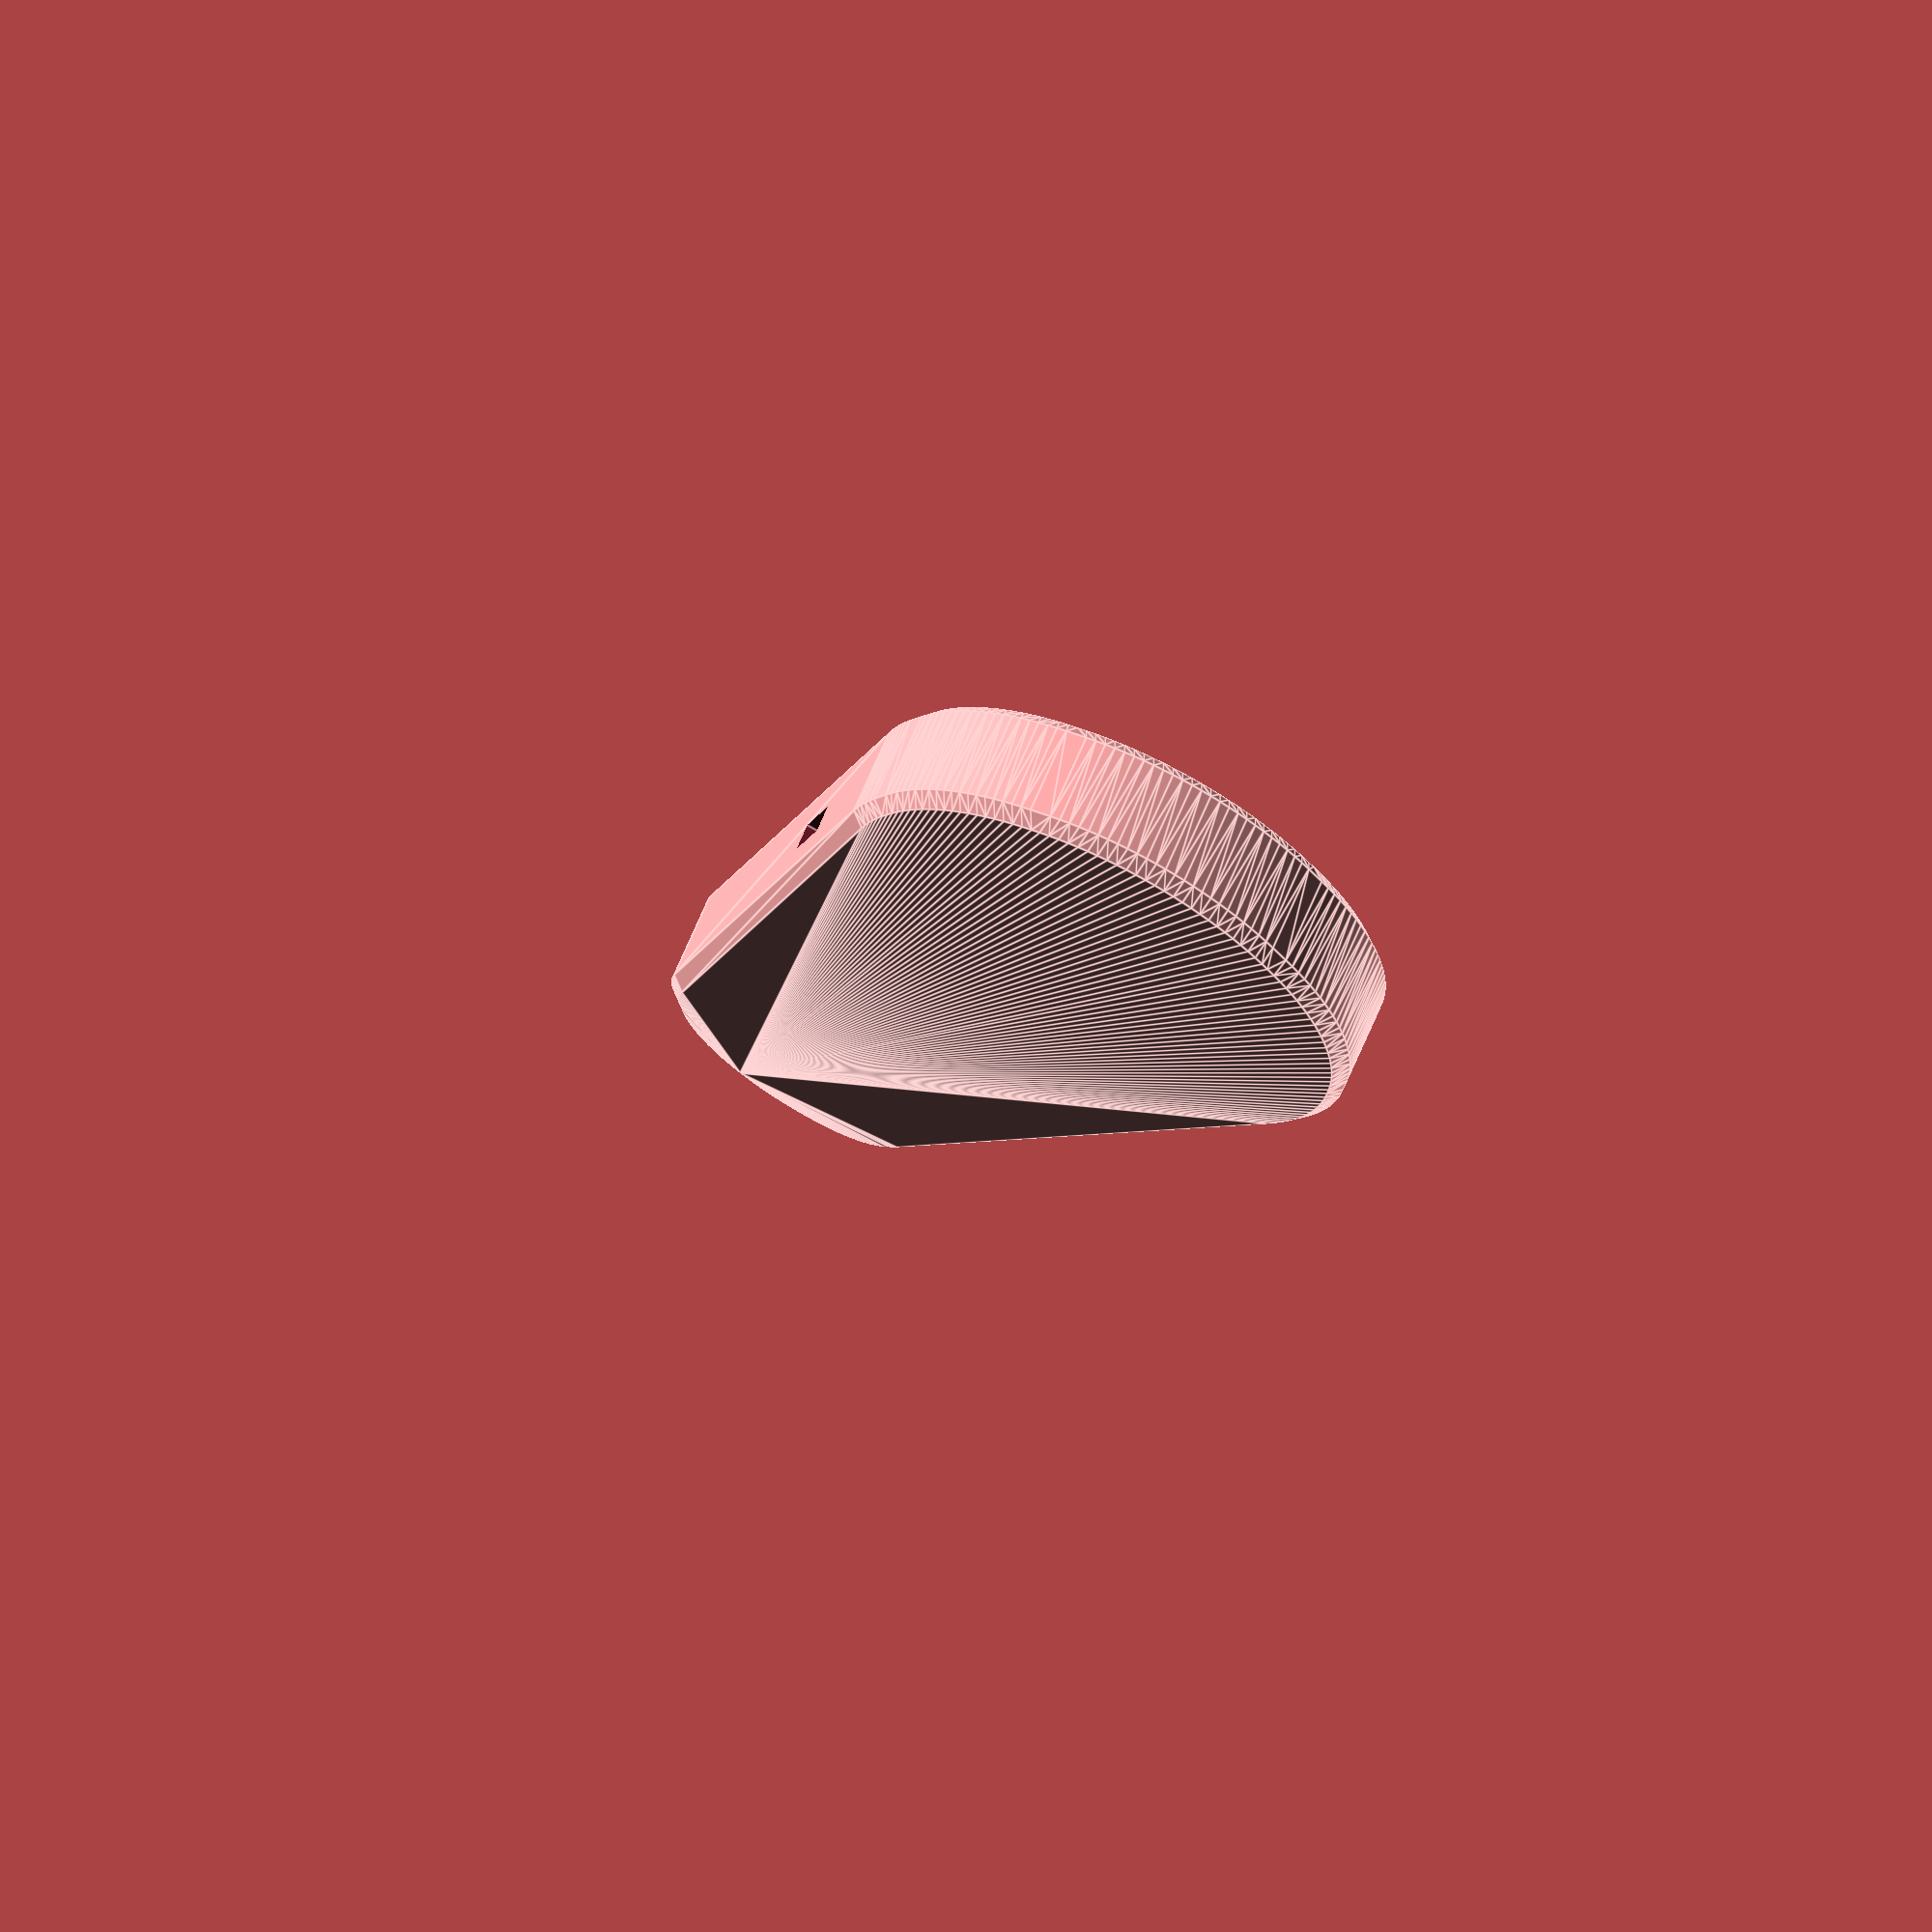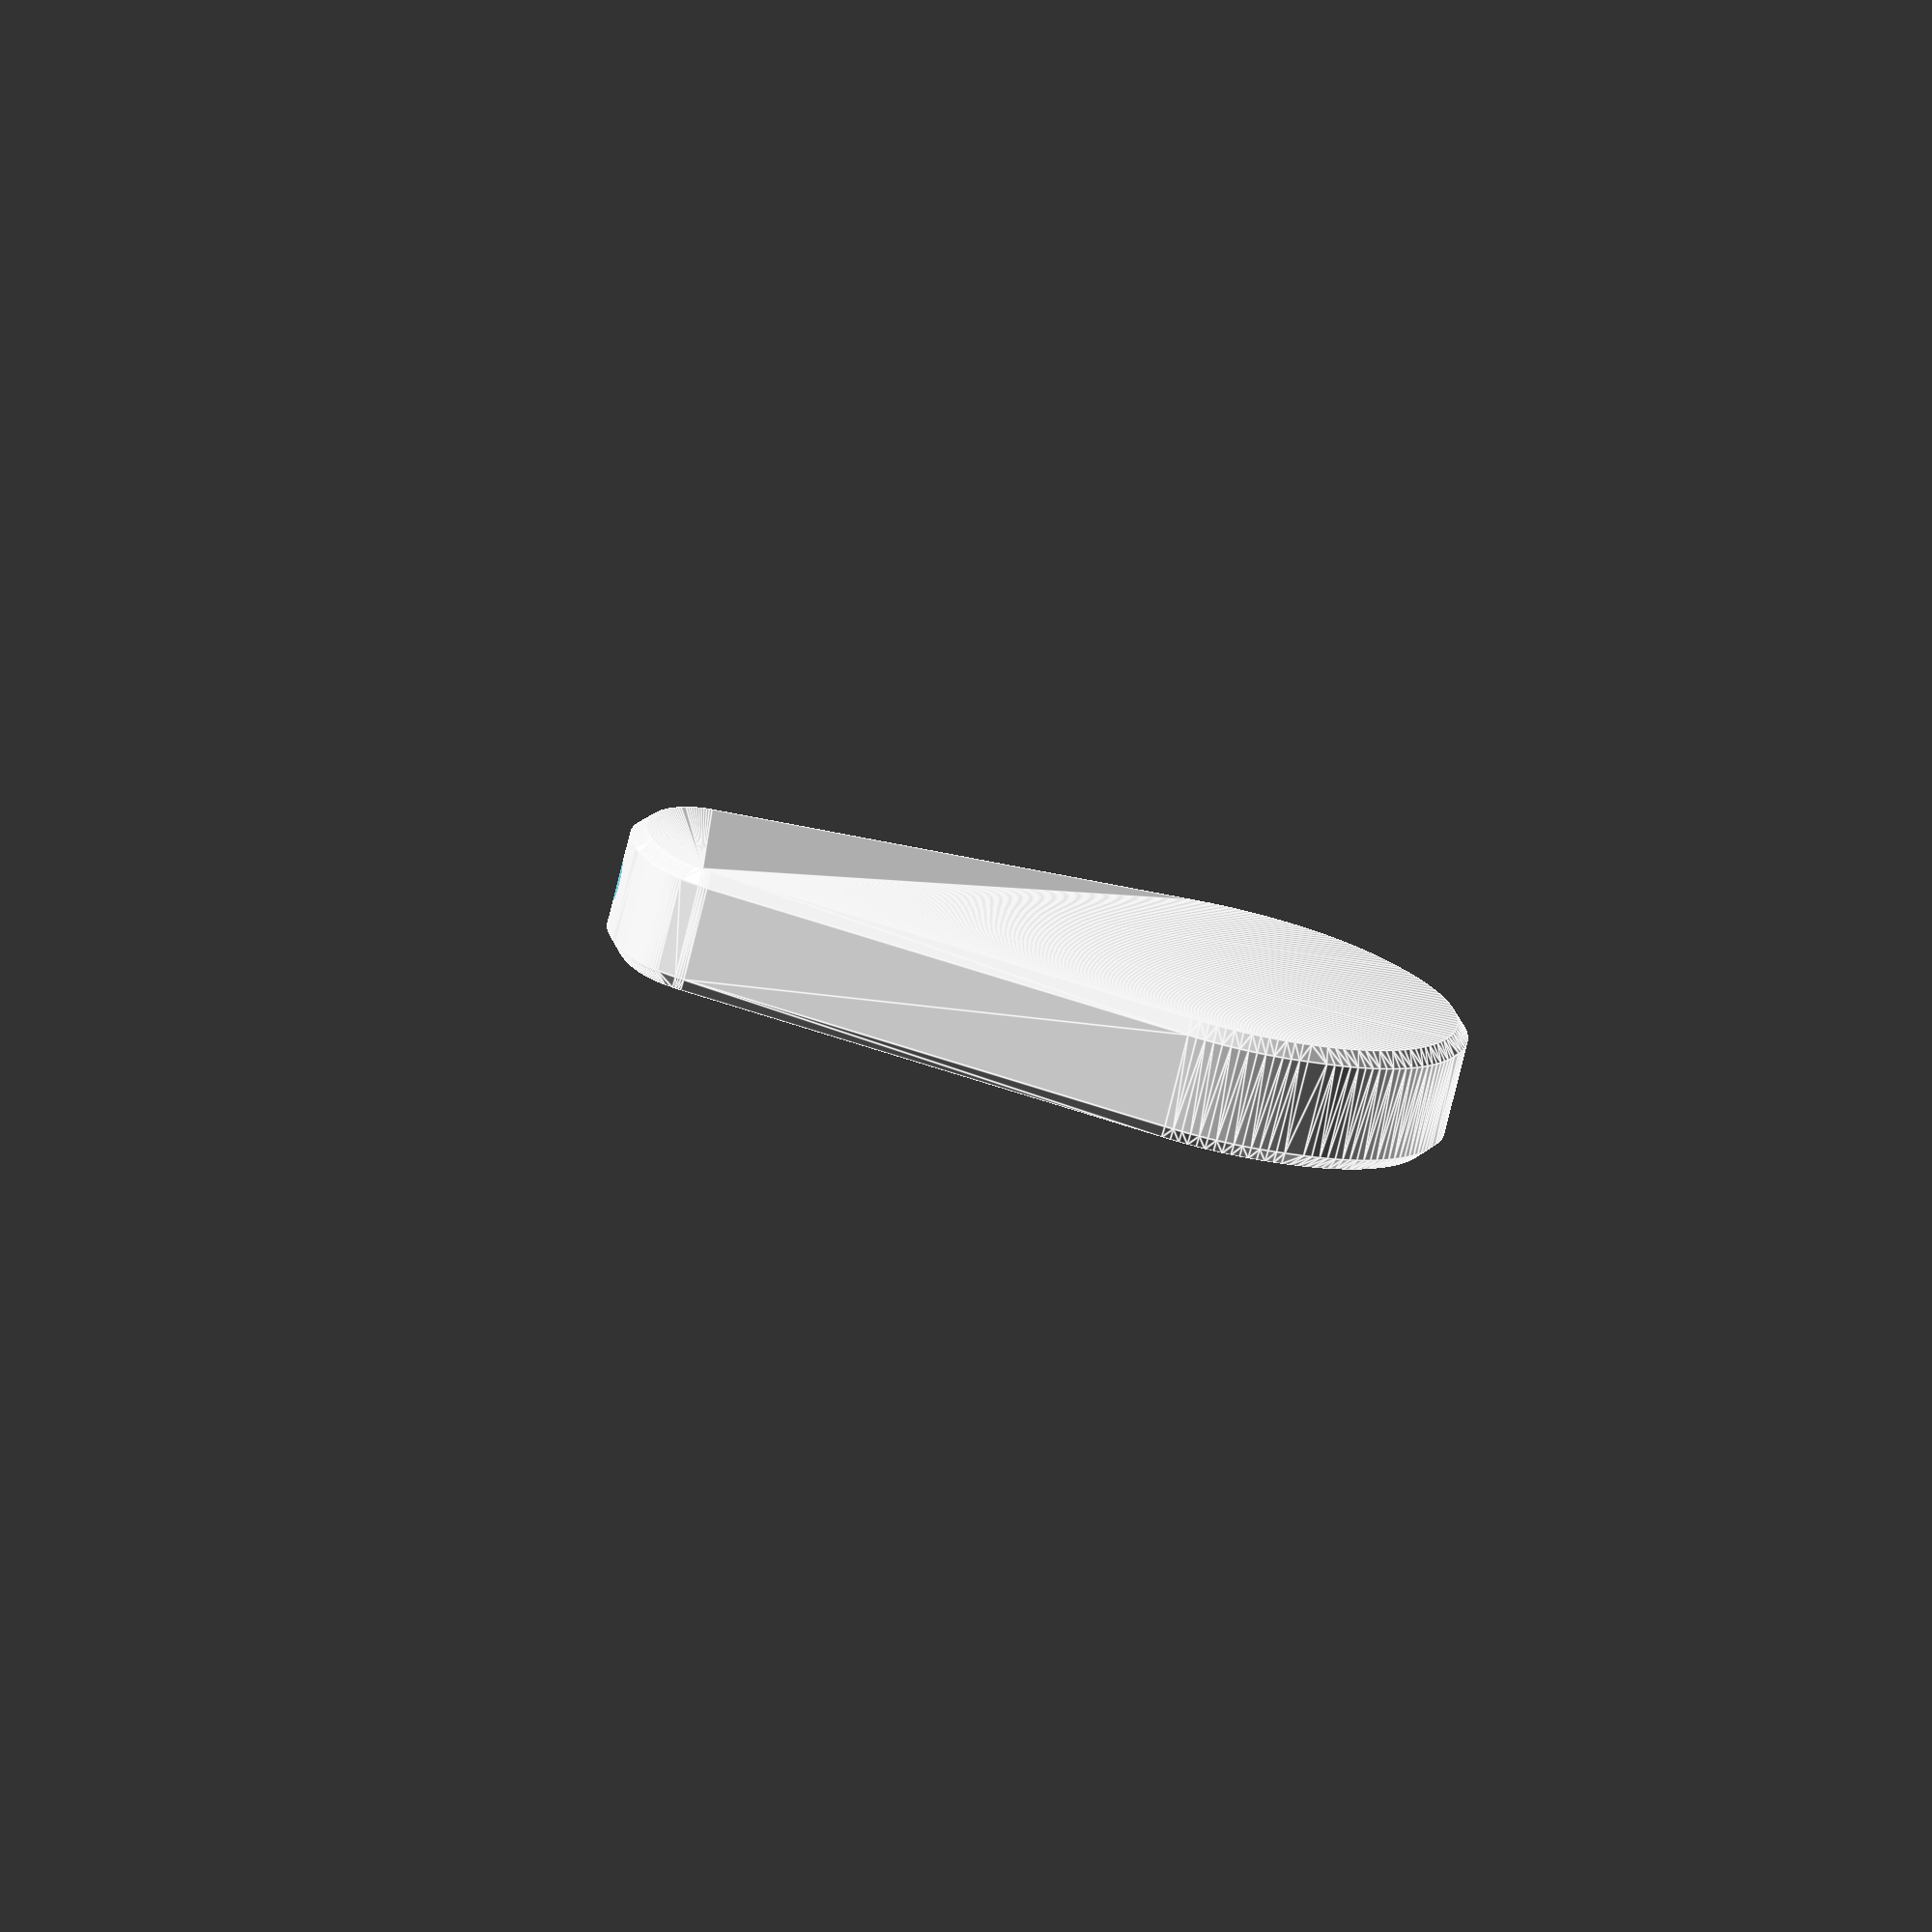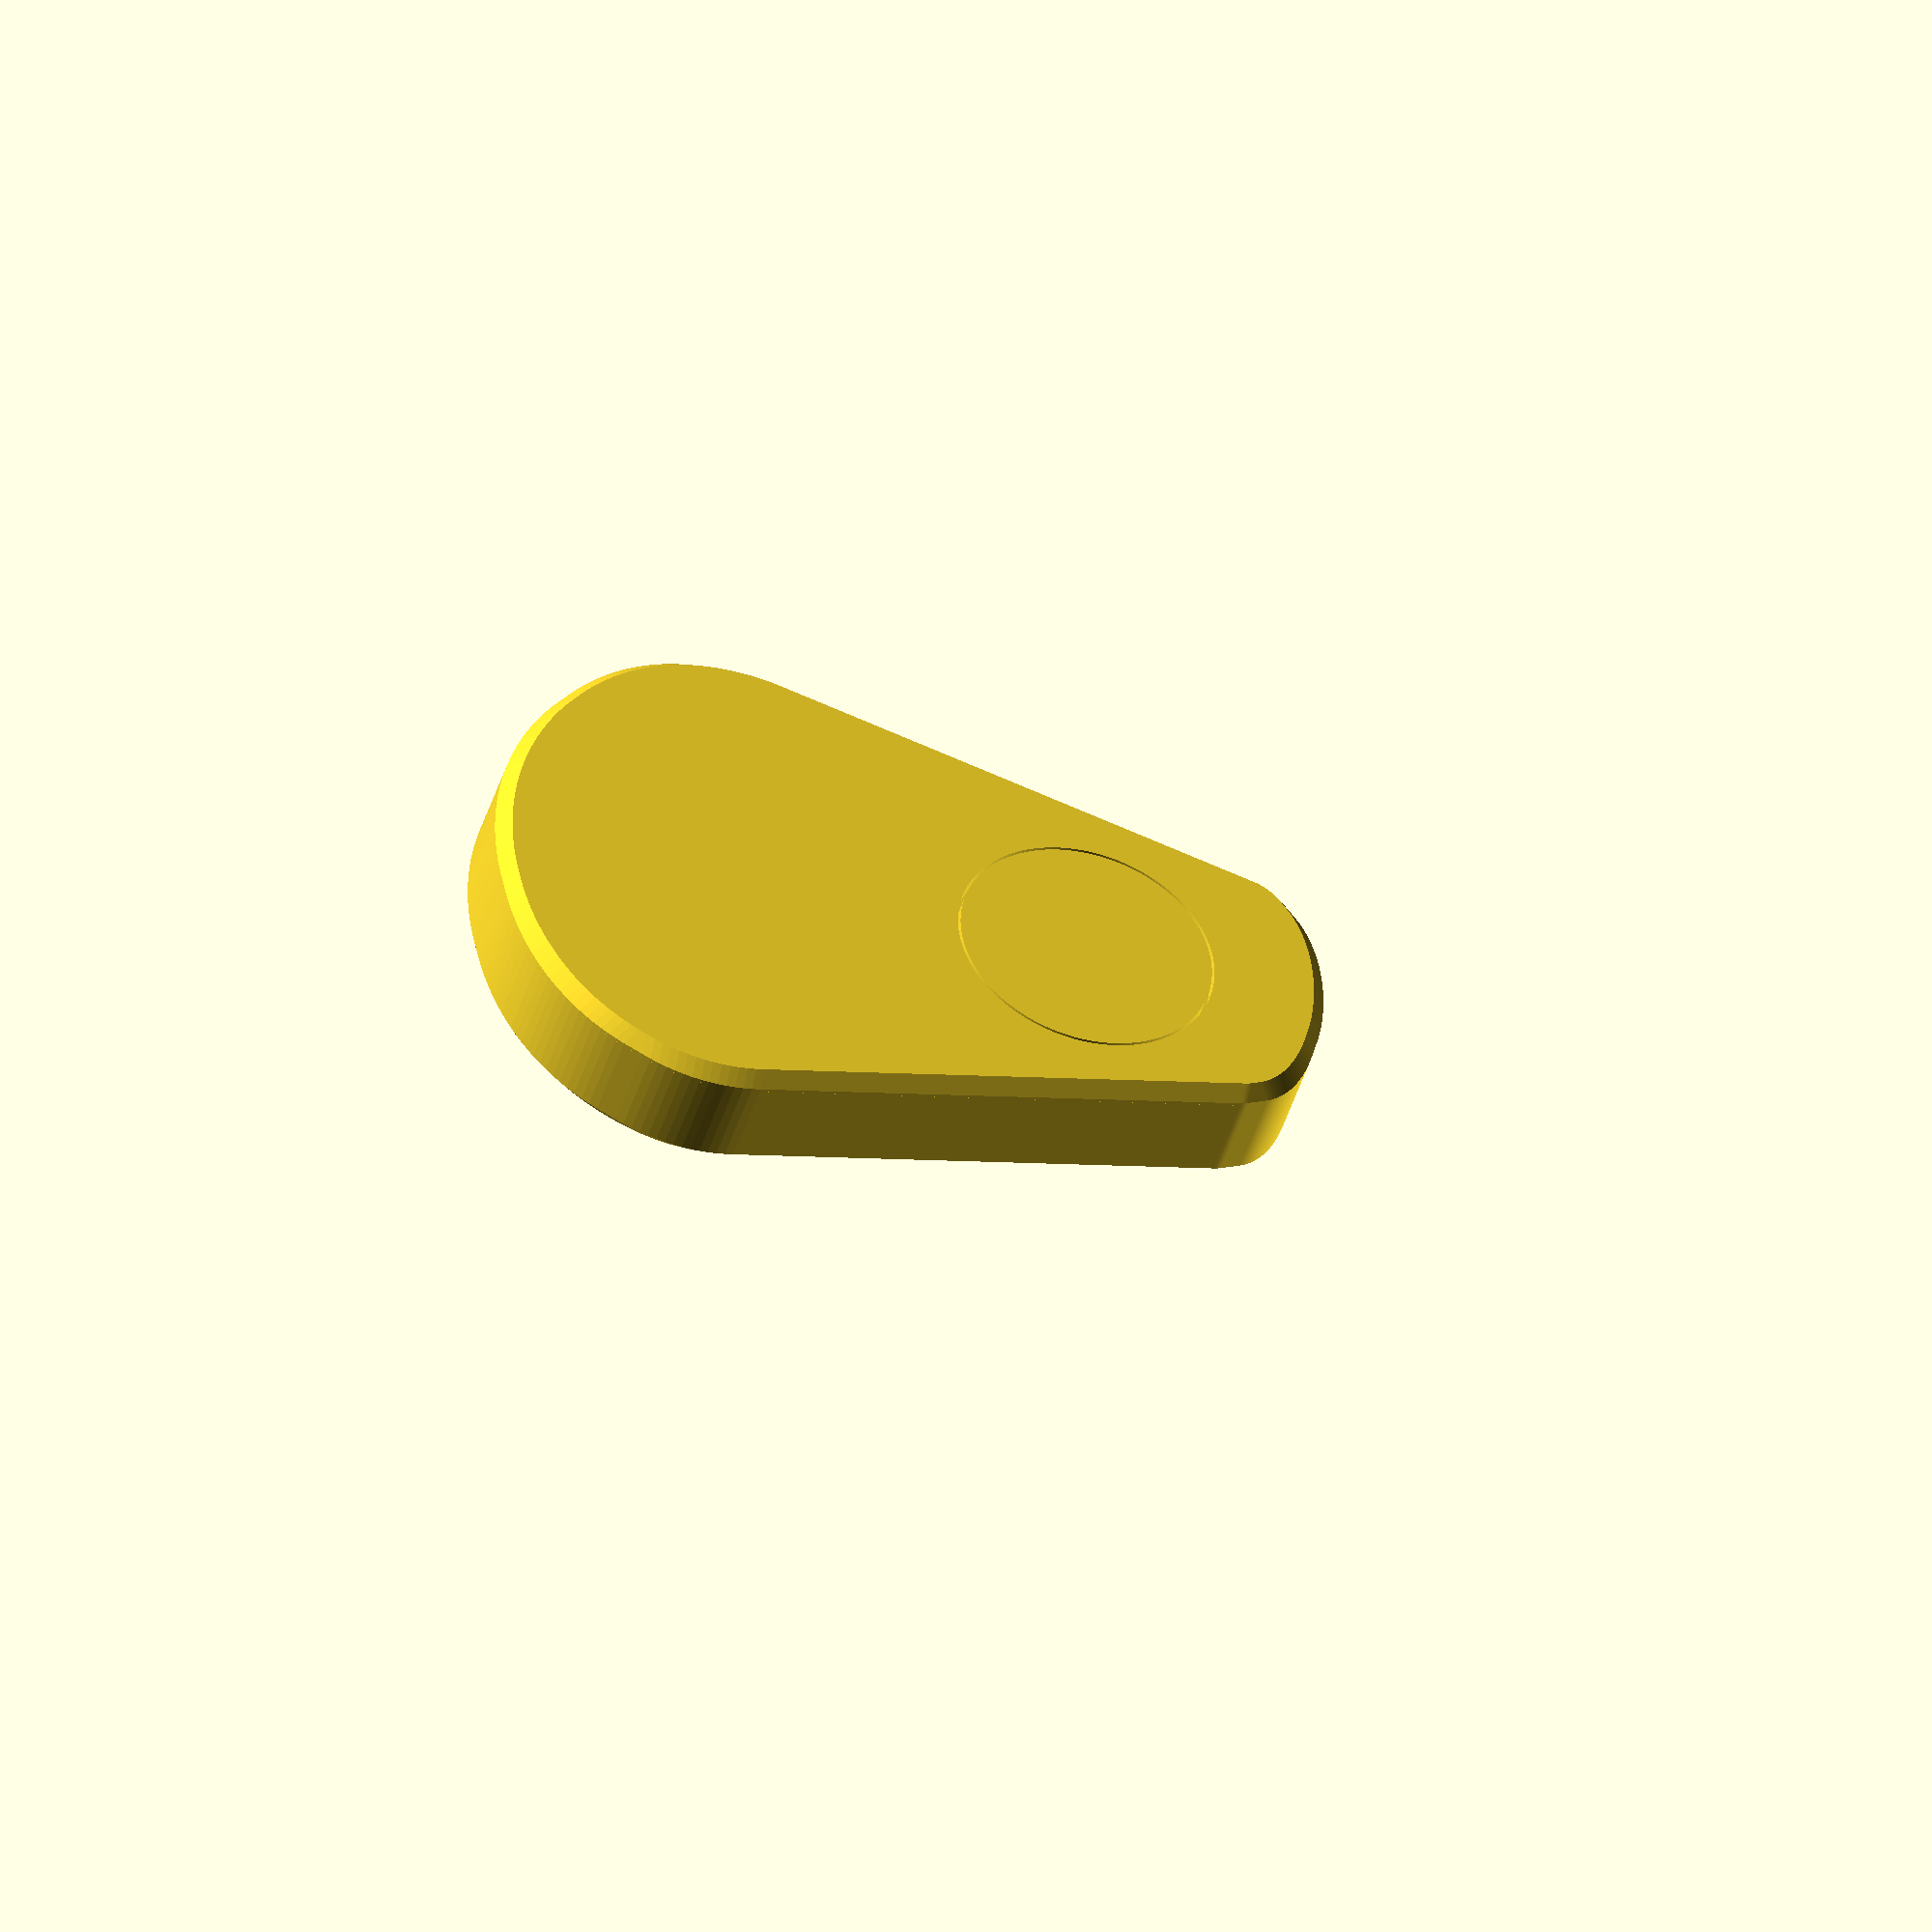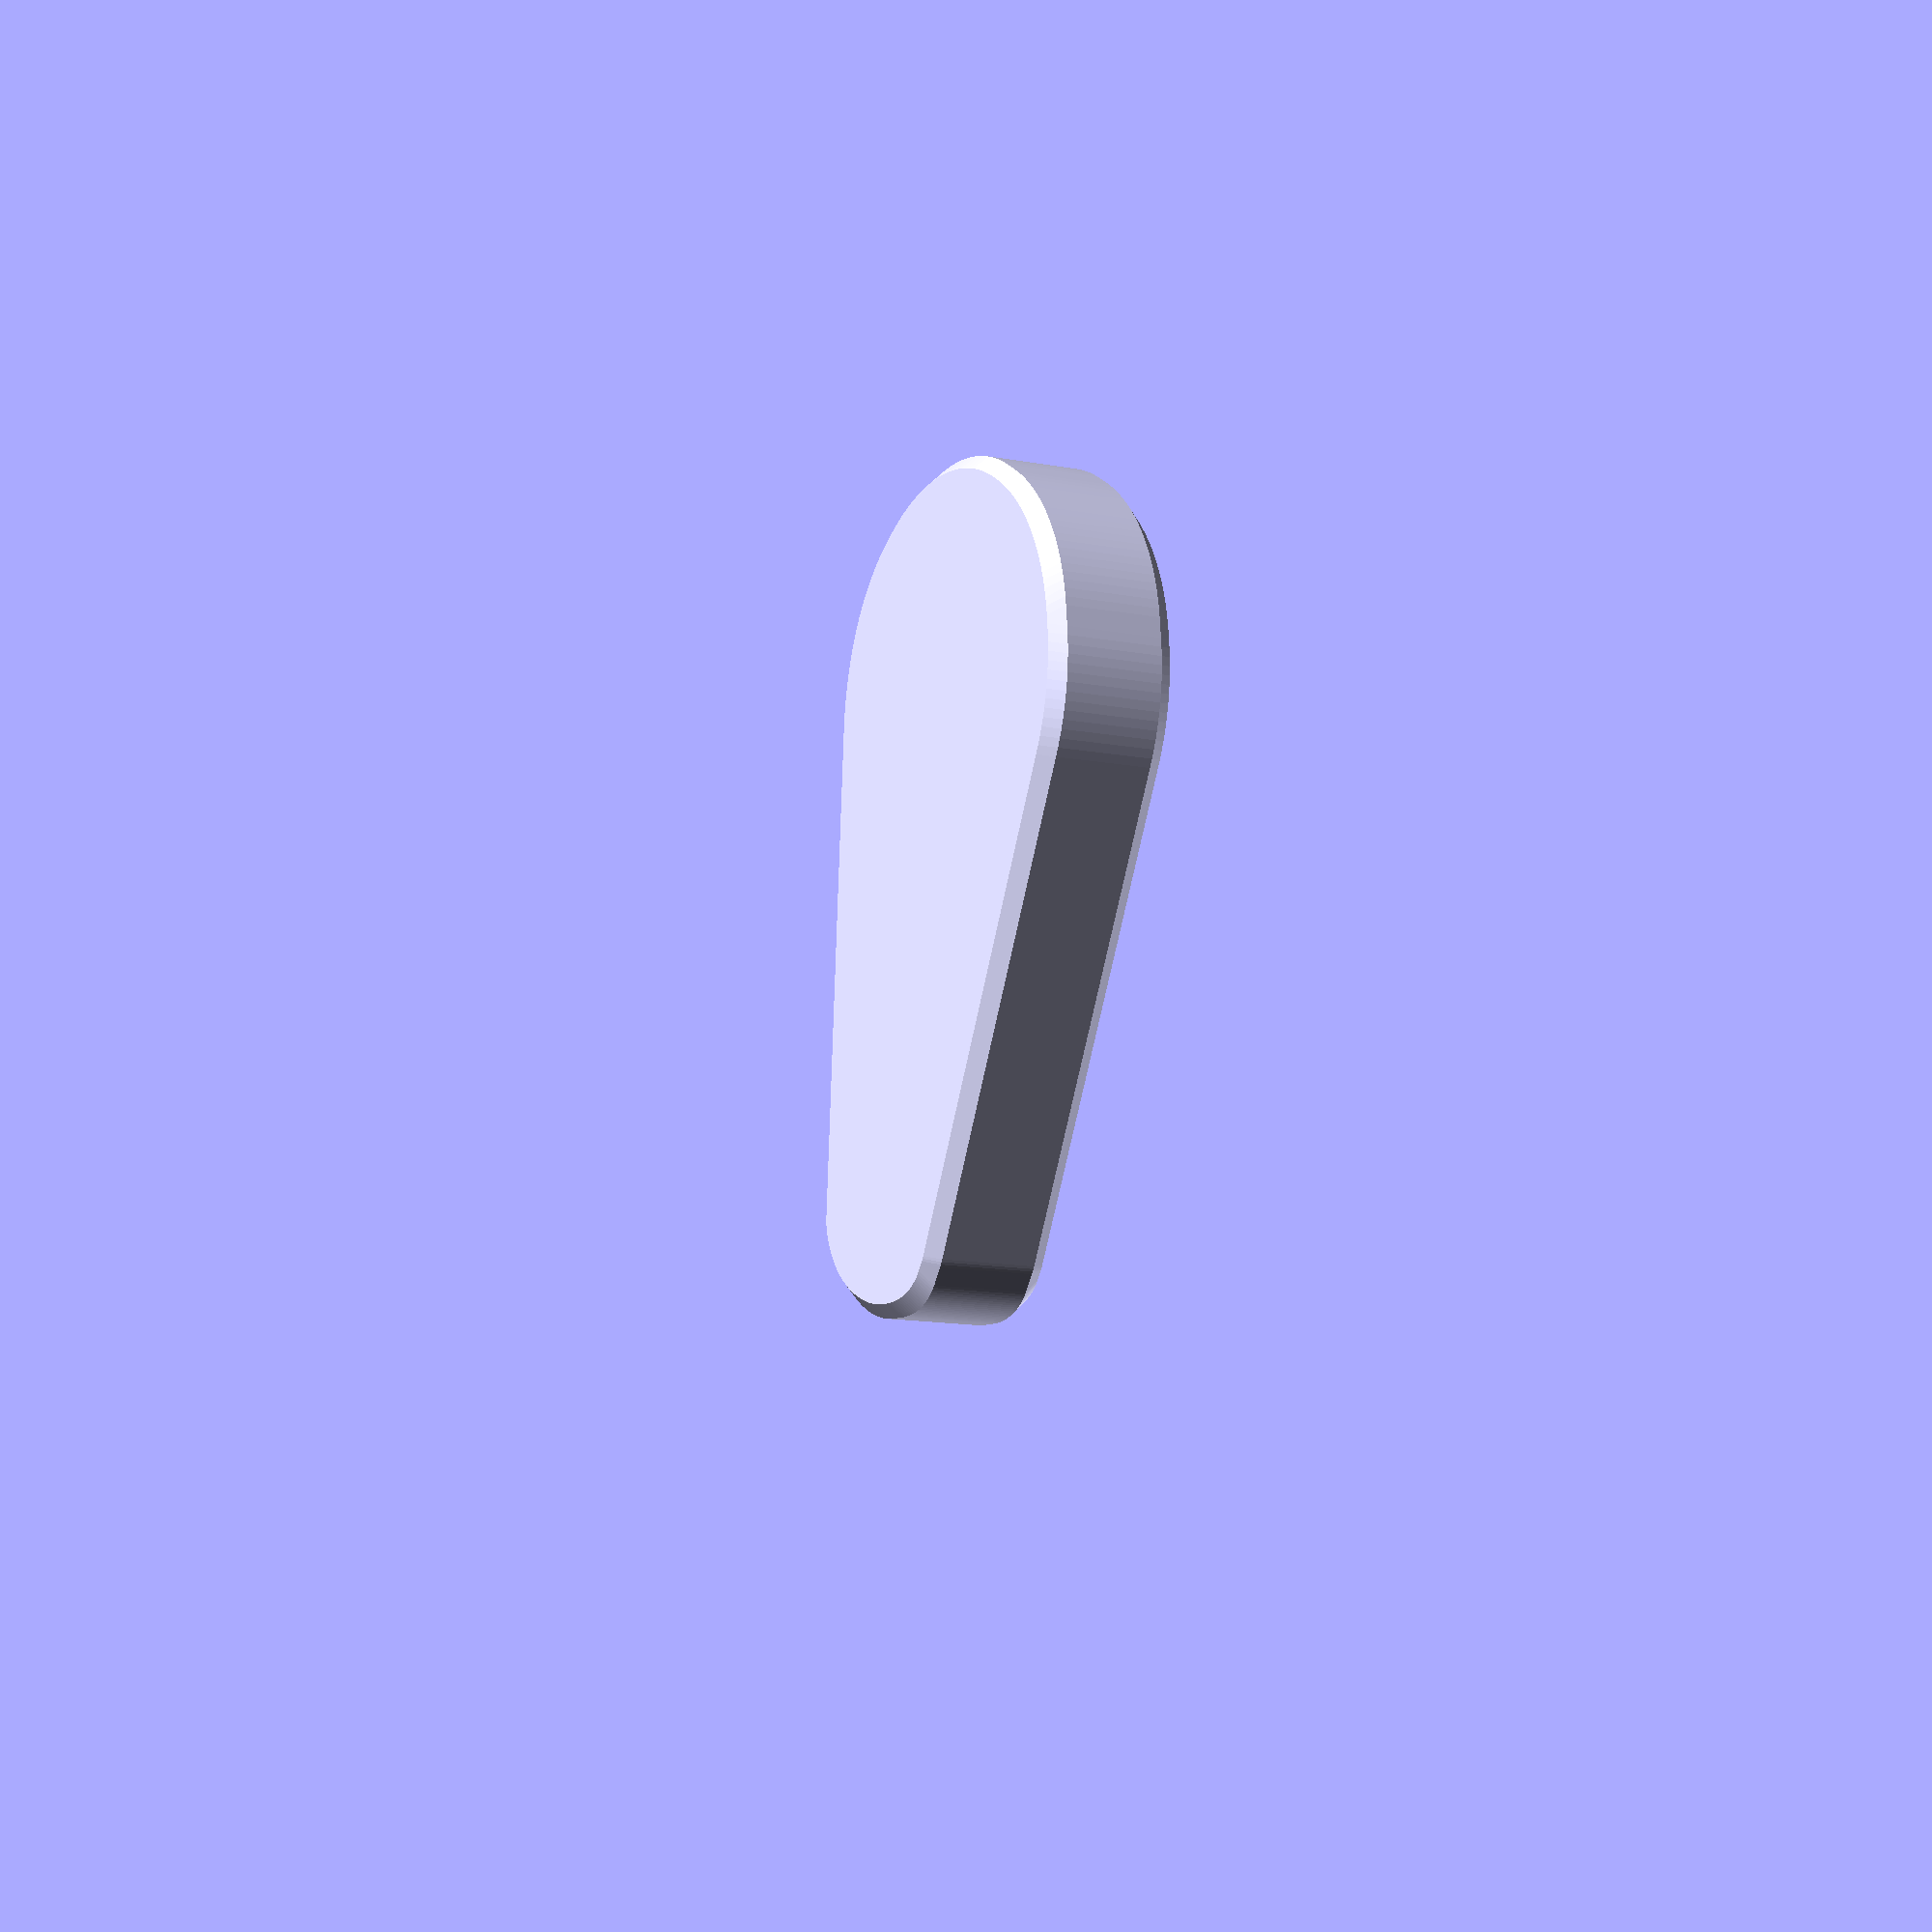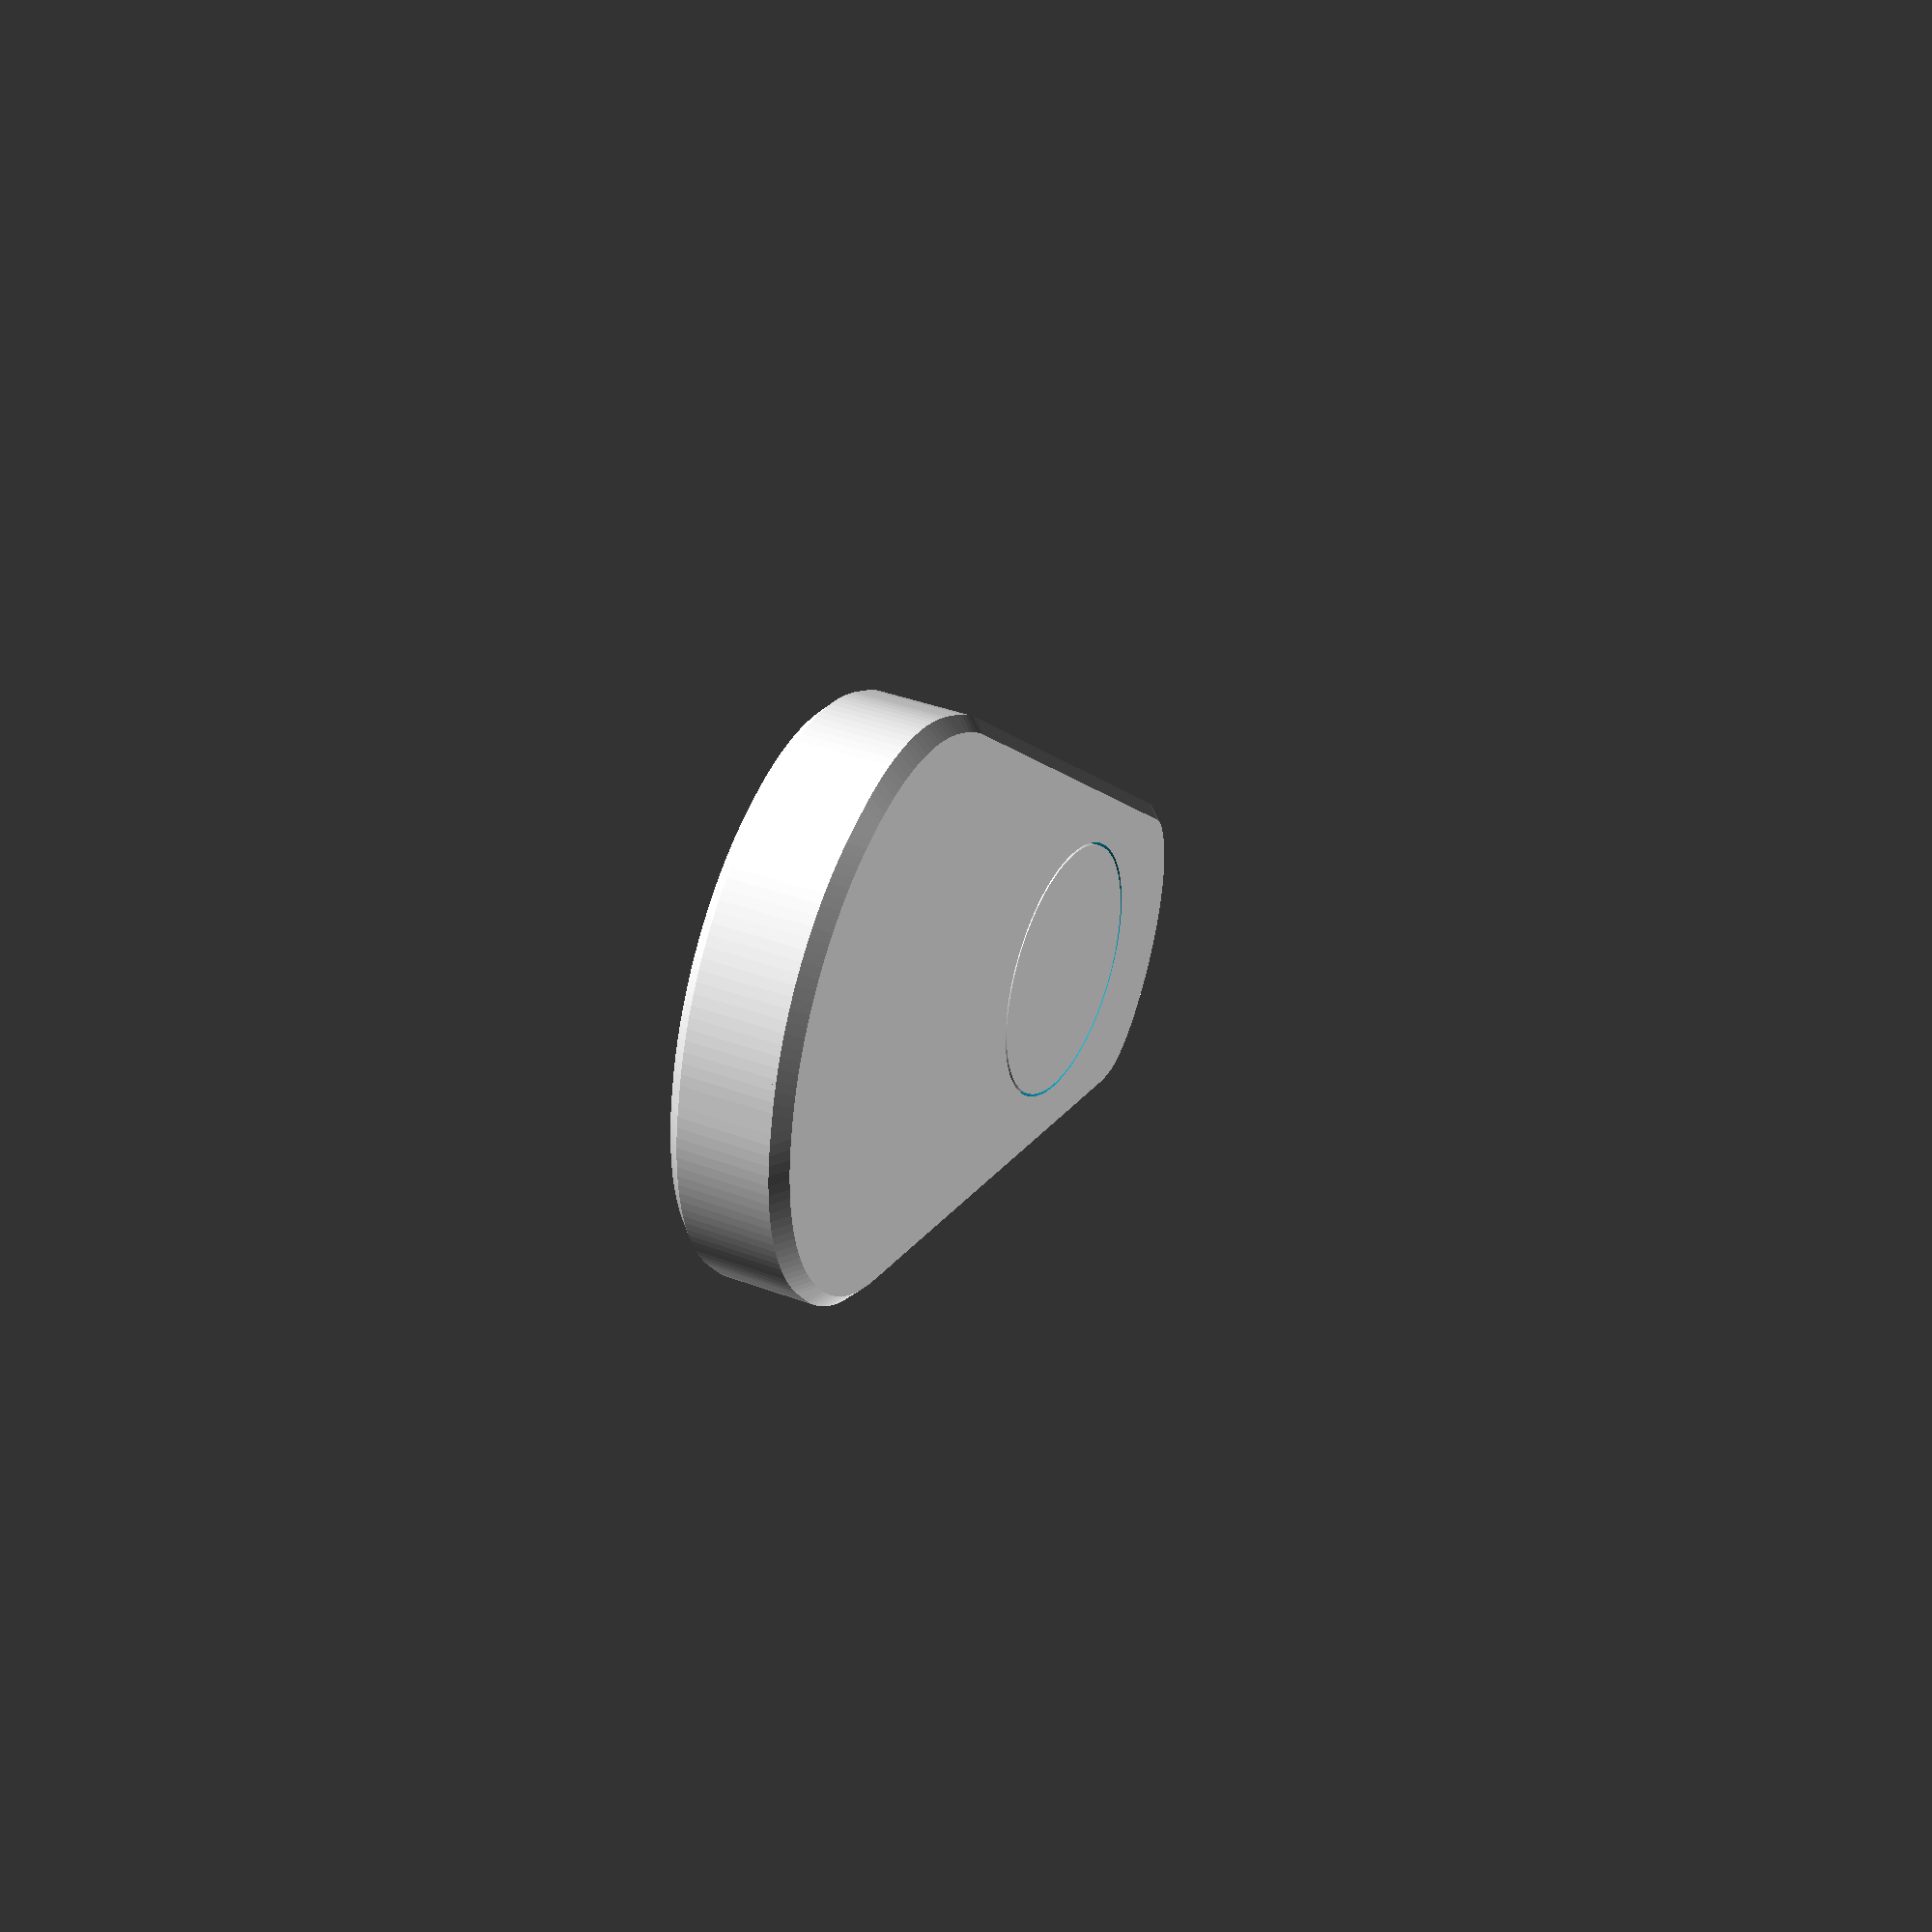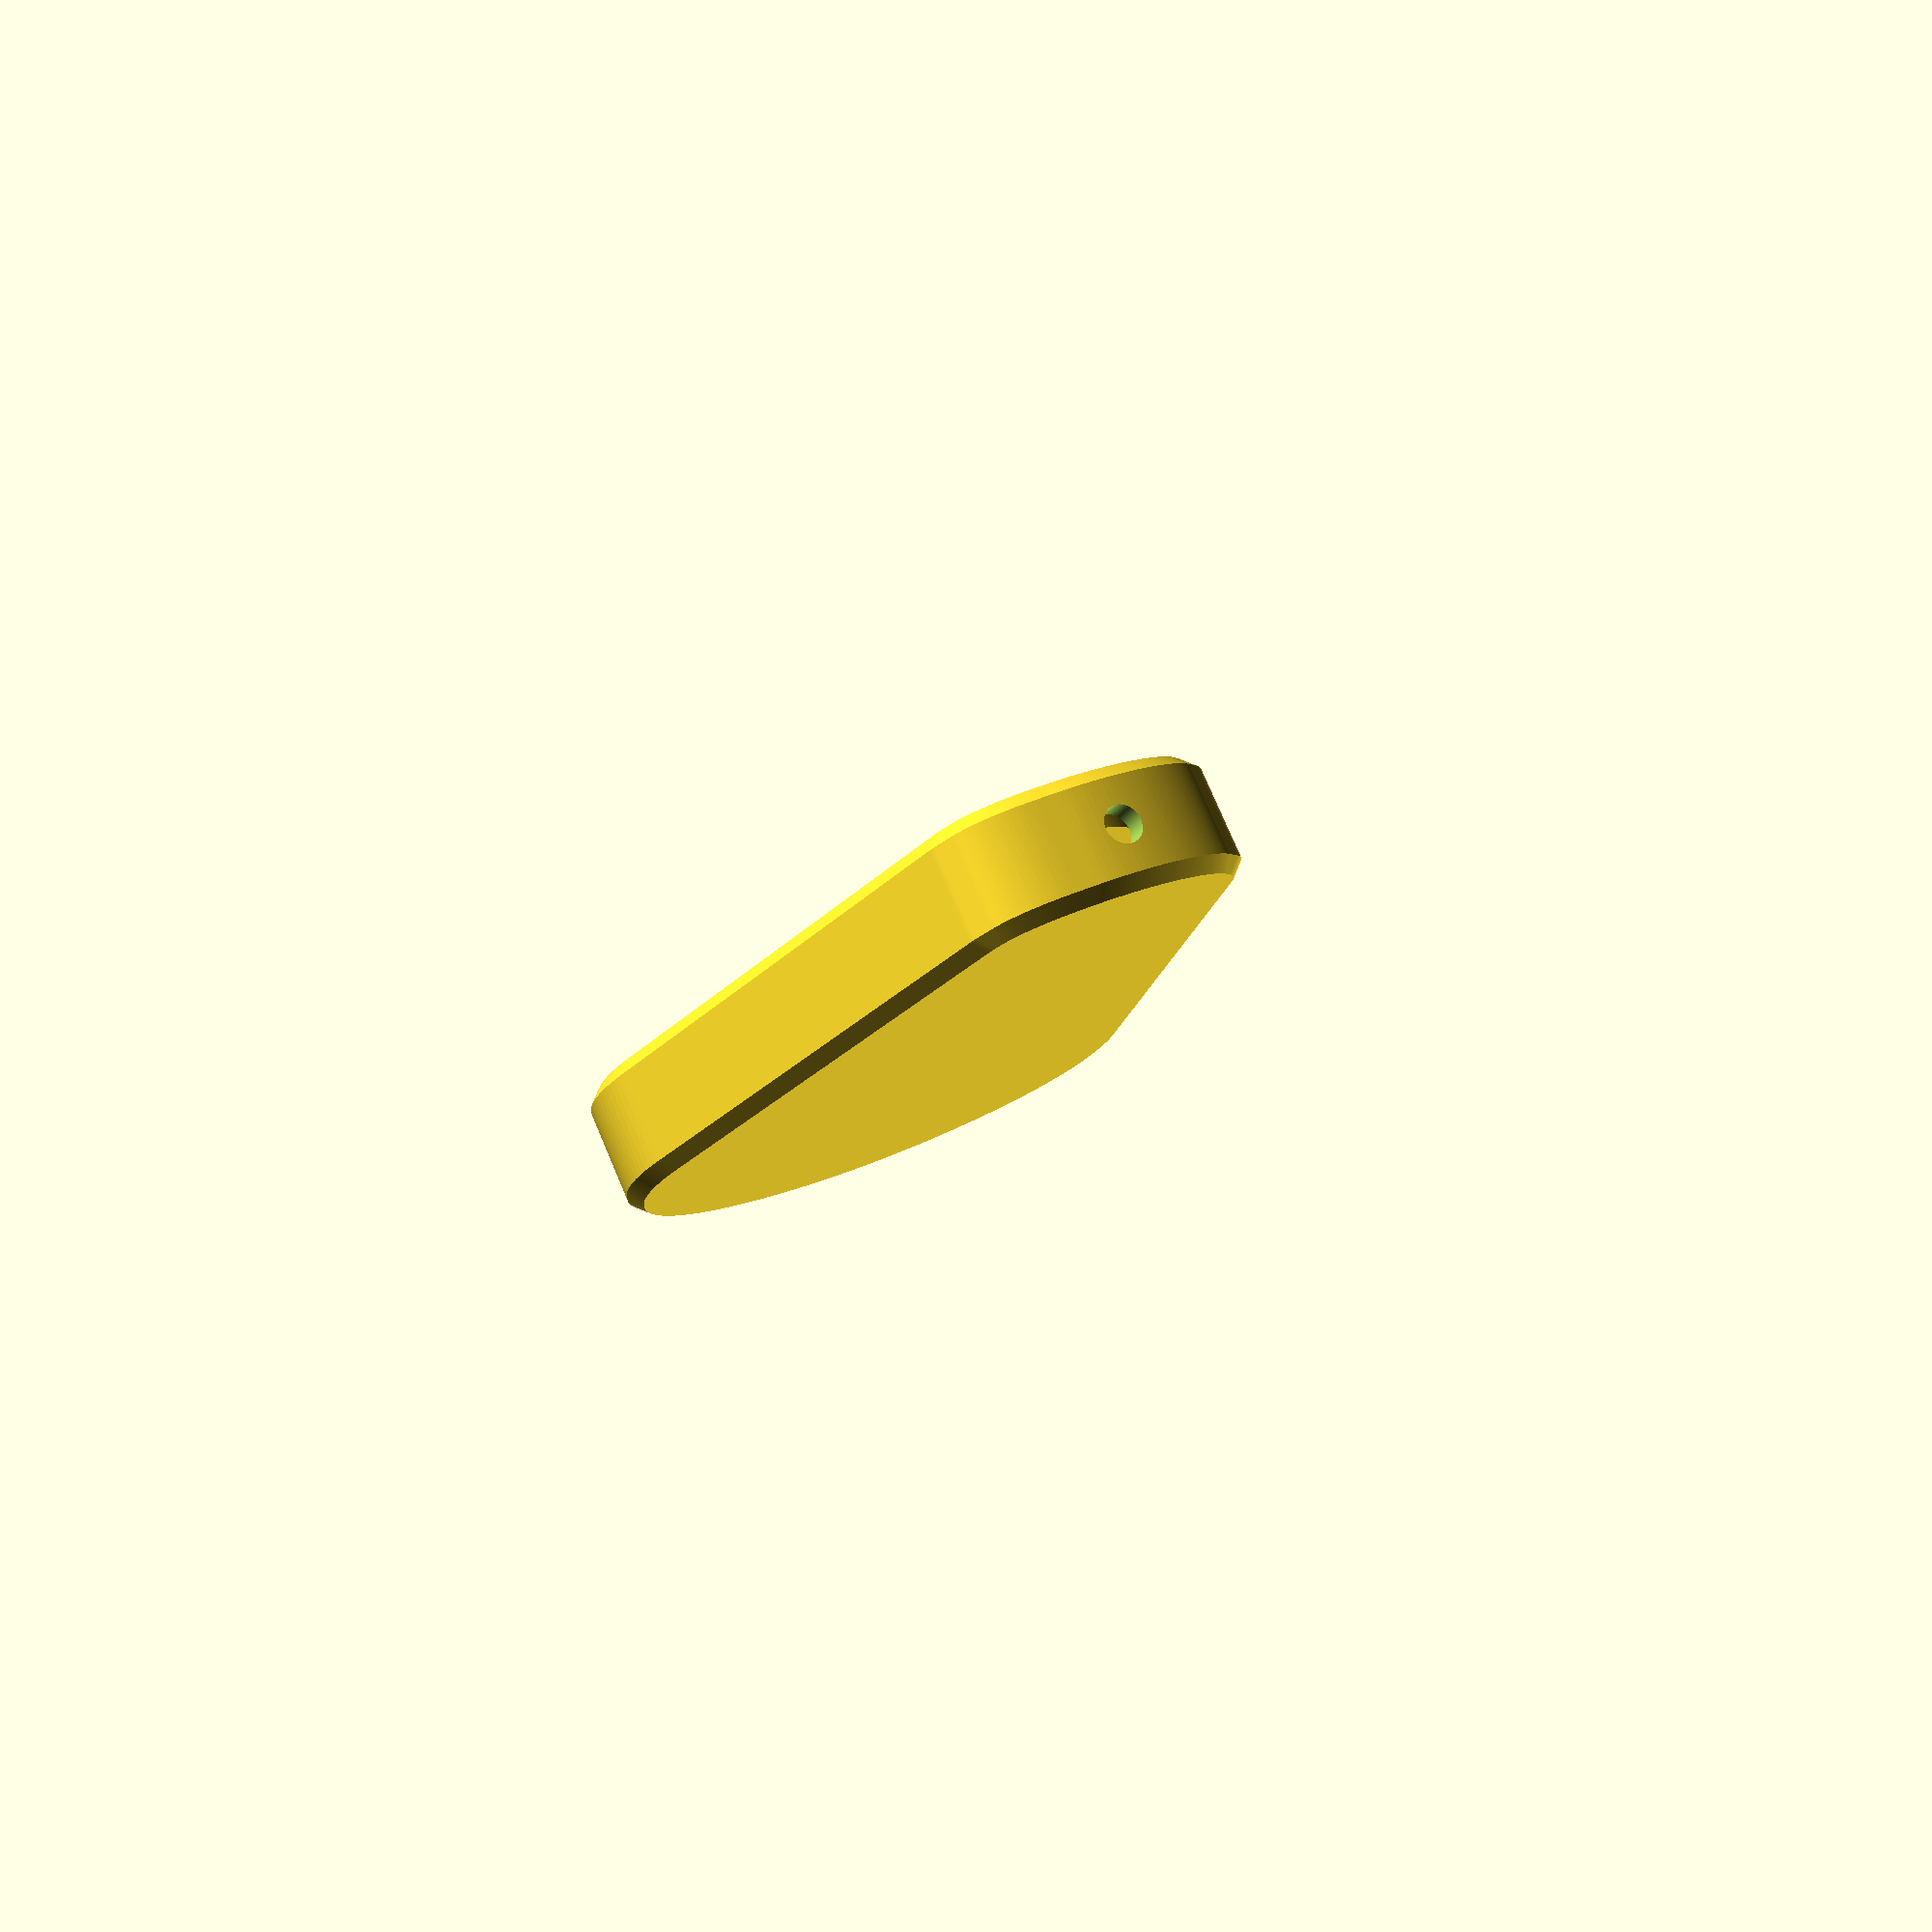
<openscad>
/**
 * Canon IR remote case v2.0.
 * Based on the design by Ted Lin (http://www.thingiverse.com/thing:9914).
 *
 * Author: Danilo Bargen (http://www.thingiverse.com/dbrgn)
 * License: CC BY-SA
 */


// VARIABLES

// Inner height of case (cutout).
CASE_H = 6.7;

// Height of ATtiny holder
ATT_H = 1.3;

// Height of button holder
BTN_H = 3.5;

// Increase this to get "rounder" curves.
// This will increase compilation time.
RES = 150;


// MAIN

// Uncomment the parts you want to hide.
part_top();
part_bottom();
part_button();


// PARTS

module part_top() {
	// Main parts
	difference() {
		casing();
		cutouts();
		halving(-1);
	}
	// Small inner ring
	translate([0,0,0.5]) intersection() {
		translate([0,20,2.8])
			cube([100,100,1], center=true);
		difference() {
			scale([0.98,0.98,1]) case_base(CASE_H - 1);
			scale([0.95,0.95,1]) case_base(CASE_H - 1);
		}
	}
}

module part_bottom() {
	difference() {
		casing();
		cutouts();
		halving(1);
	}
	battery_holder_cr1220([0,-3,0]);
	attiny([0,15.5,0]);
	button([0,28,0]);
	slider_support();
}

module part_button() {
	translate([0,28,2.35]) union() {
		cylinder(h=2.35, r=9.8, $fn=RES);
		cylinder(h=1, r=11.3, $fn=RES);
	}
	translate([0,28,0]) cylinder(h=2.7, r=2.4, $fn=RES);
}

// Plane to remove top/bottom half of the model
// Use a "side" value of -1 for the lower half,
// and 1 for the upper half.
module halving(side) {
	translate([0,0,side*10+(CASE_H/2)])
		cube([100,100,20], center=true);
}


// MODULES

// The basic shape of the remote.
module case_base(h)
{
	linear_extrude(height=h, center=true) hull()
	{
		translate([0,40]) scale([1,0.5]) circle(10, $fn=RES);
		scale([1,0.8]) circle(20, $fn=RES);
	}
}

// Add rounded edges to the case.
module casing() {
	minkowski() {
		case_base(CASE_H - 1);
		sphere(2);
	}
}

// Cutouts
module cutouts() {
	slider_rot = asin(10/40);
	slider_x = 16.74;
	slider_y = 40 - cos(slider_rot)*25;

	union() {
		// LED Hole
		translate([0,47.5,0]) rotate([90,0,0]) {
			cylinder(h=3, r=1.5, $fn=RES);
		}

		// Inside
		case_base(CASE_H);

		// Top button
		translate([0,28,2]) cylinder(h=3, r=10, $fn=RES);

		// Slider button
		translate([-slider_x,slider_y,0]) rotate([0,-90,-slider_rot])
		union() {
			cube([4.9,8.4,1], center=true);
			translate([-0.35,0,1]) cube([2.2,4.4,2], center=true);
		}
	}
}

// Battery holder for CR2032
module battery_holder_cr2032(transl) {
	height = 5;
	translate(transl)
	translate([0,0,-CASE_H/2+height/2])
	difference() {
		// Outer ring
		cylinder(h=height, r=12.05, center=true, $fn=RES);

		// Inner ring
		cylinder(h=height, r=11.05, center=true, $fn=RES);

		// Room for + connector
		translate([0,-3.85,-height/2]) cube([13.25,7.7,height]);

		// Room for - connector
		translate([-12.05,-1,-height/2]) cube([12.05,2,2]);
	}
}

// Battery holder for CR1220
module battery_holder_cr1220(transl) {
	height = 4.4+1.2;
	translate(transl)
	translate([0,0,-CASE_H/2+height/2])
	difference() {
		// Outer ring
		cylinder(h=height, r=8.5, center=true, $fn=RES);

		// Inner ring
		cylinder(h=height, r=7.5, center=true, $fn=RES);

		// Room for + connector
		translate([0,-2.5,-height/2]) cube([13.25,5,height]);

		// Room for - connector
		translate([-12.05,-1,-height/2]) cube([12.05,2,2]);
	}
}

// ATtiny13A
module attiny(transl) {
	translate(transl)
	translate([0,0,-CASE_H/2+ATT_H/2])
	difference() {
		cube([8,11,ATT_H], center=true);
		hull() {
			cube([5.5,9,ATT_H], center=true);
			translate([0,0,ATT_H/2]) {
				cube([6.5,9.5,0.1], center=true);
			}
		}
	}
}

// Button
module button(transl) {
	translate(transl)
	translate([0,0,-CASE_H/2+BTN_H/2])
	union() {
		// Main sides
		difference() {
			cube([7,9,BTN_H], center=true);
			cube([8,6,BTN_H], center=true);
		}
		// Top bars
		*translate([0,0,BTN_H/2+0.25]) difference() {
			cube([7,7,0.5], center=true);
			cube([7,5.5,0.5], center=true);
		}
	}
}

// Support platform for slider button
module slider_support() {
	slider_rot = asin(10/40);
	rotate([0,0,-slider_rot])
		translate([-18,11.1,-2.96])
			cube([3.7,8.4,1], center=true);
}

</openscad>
<views>
elev=118.5 azim=323.4 roll=338.2 proj=o view=edges
elev=77.3 azim=88.8 roll=166.1 proj=o view=edges
elev=44.5 azim=91.1 roll=343.6 proj=o view=wireframe
elev=194.4 azim=340.8 roll=292.1 proj=p view=wireframe
elev=145.2 azim=294.8 roll=242.9 proj=p view=solid
elev=103.0 azim=153.3 roll=23.1 proj=p view=solid
</views>
